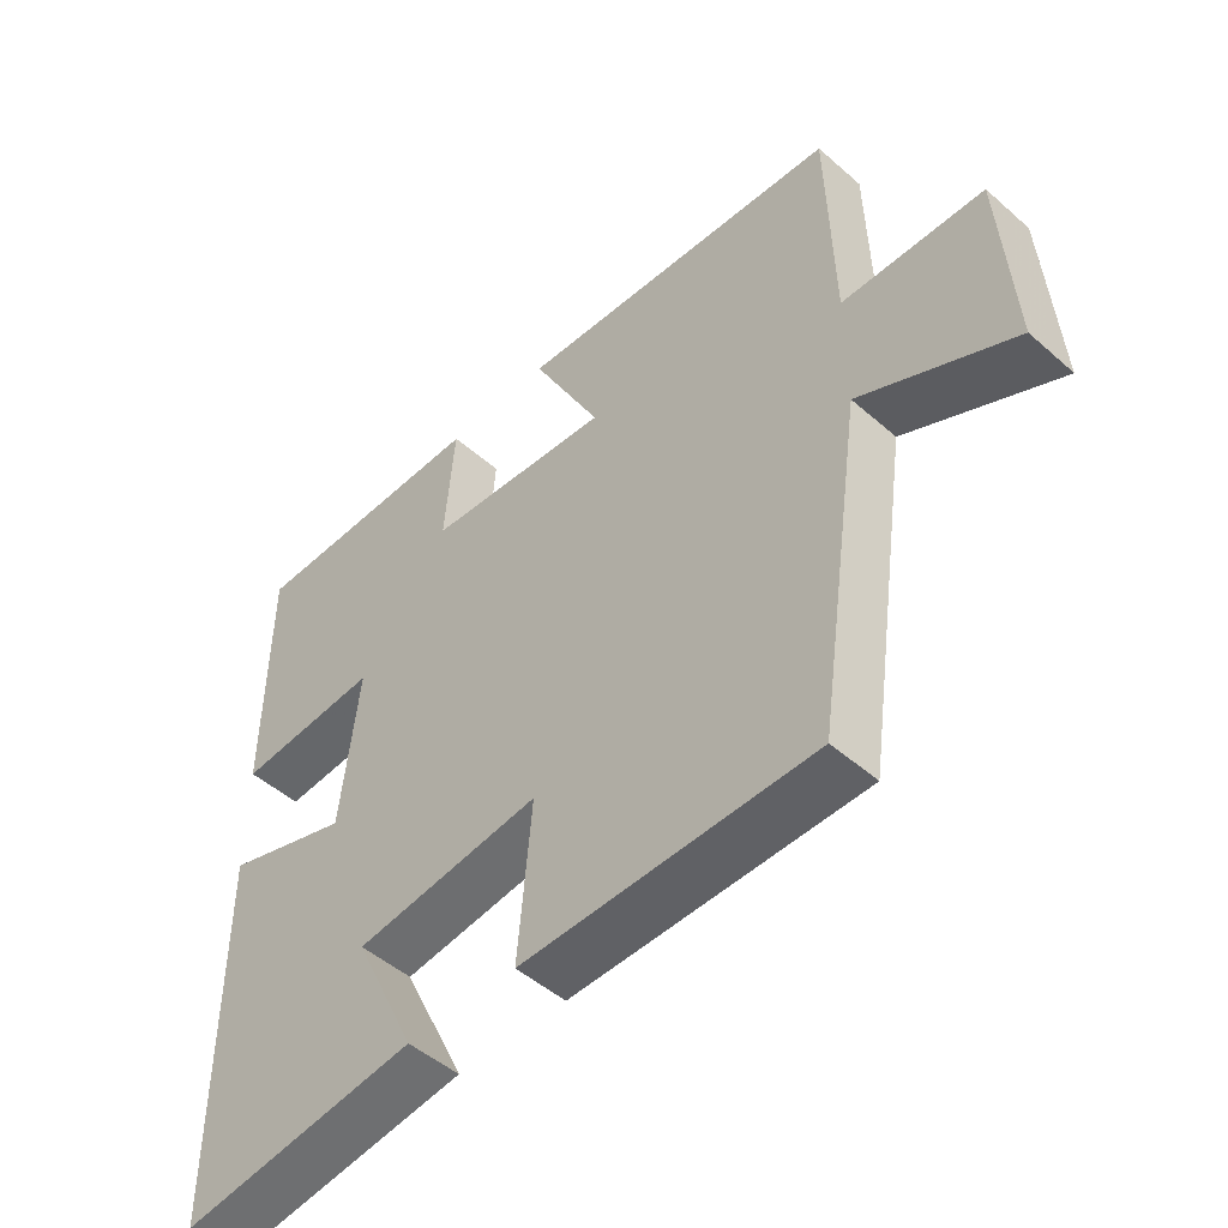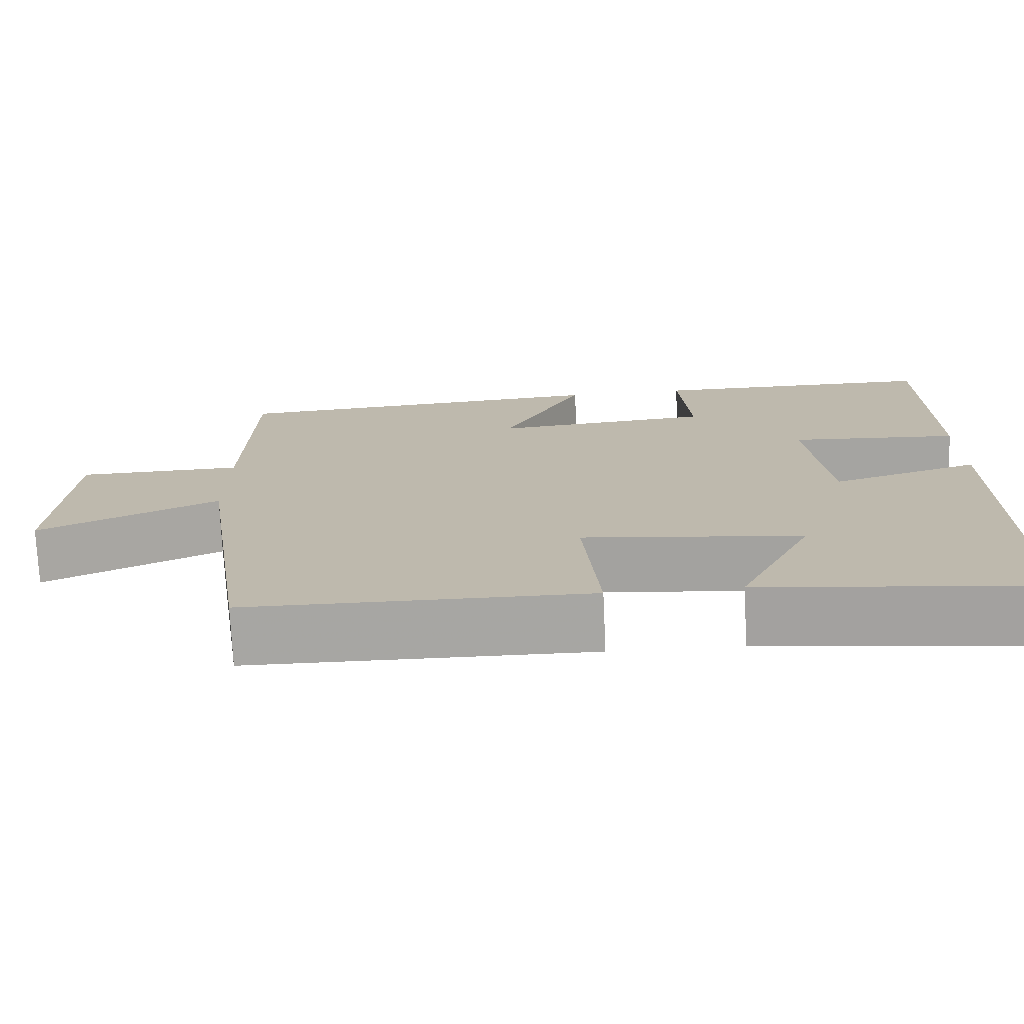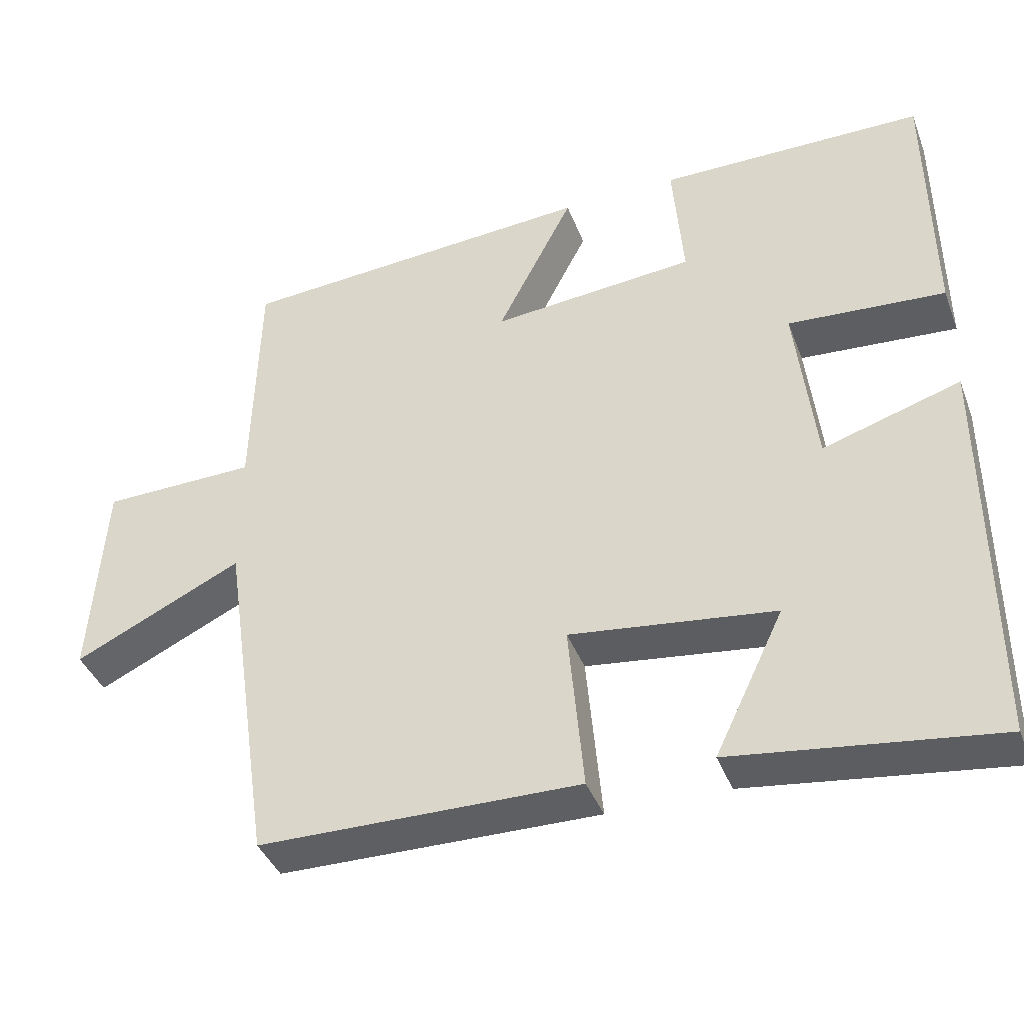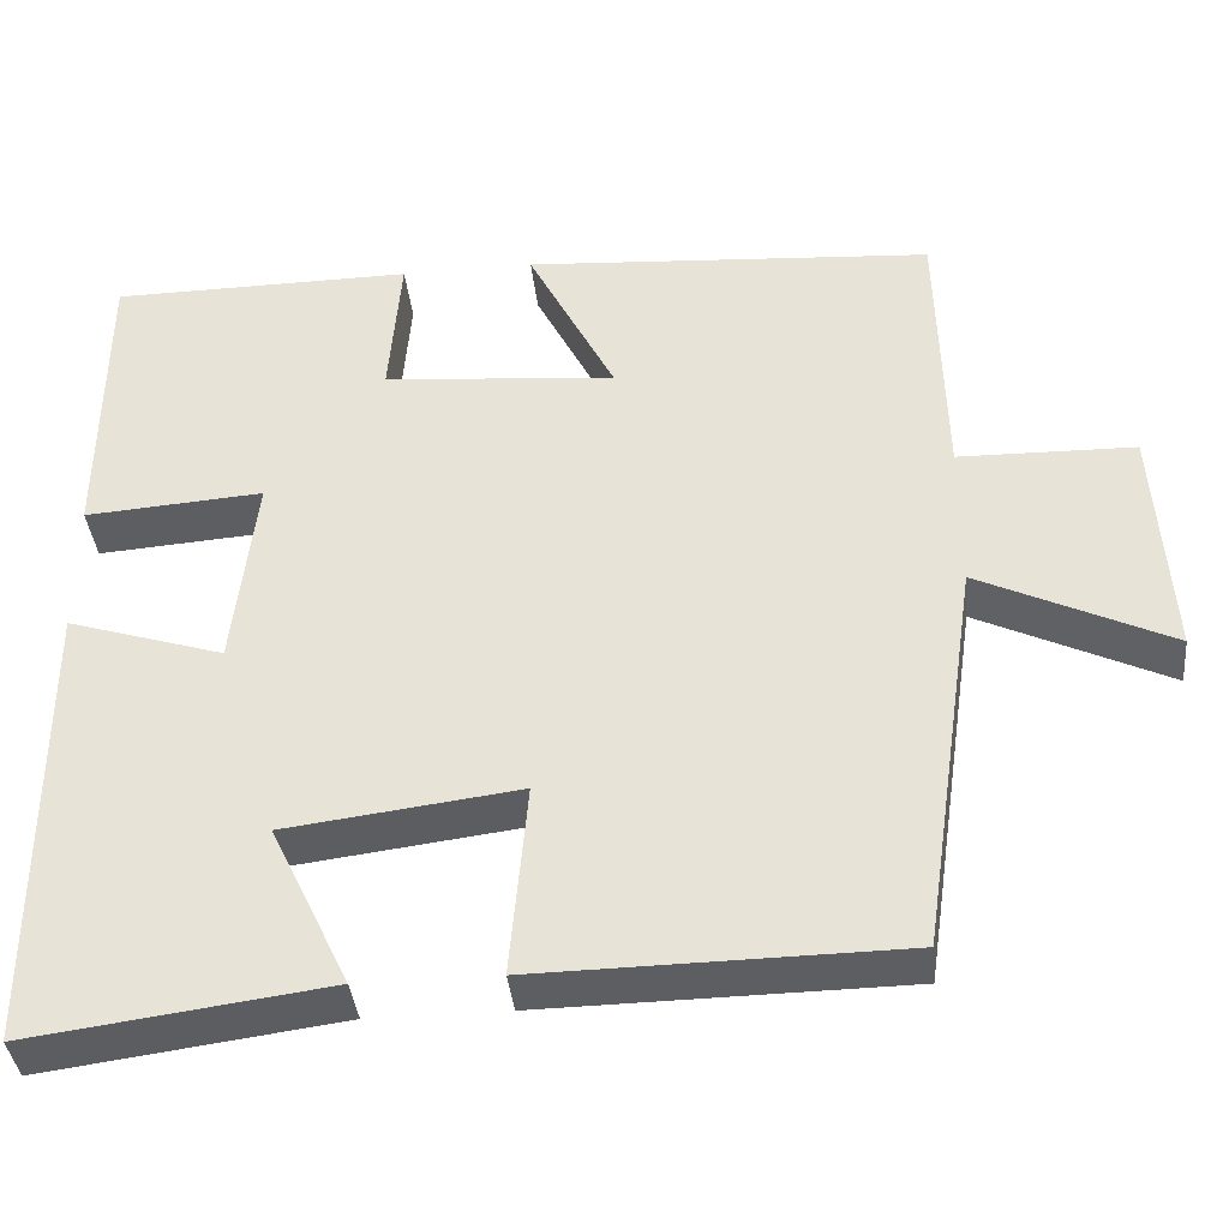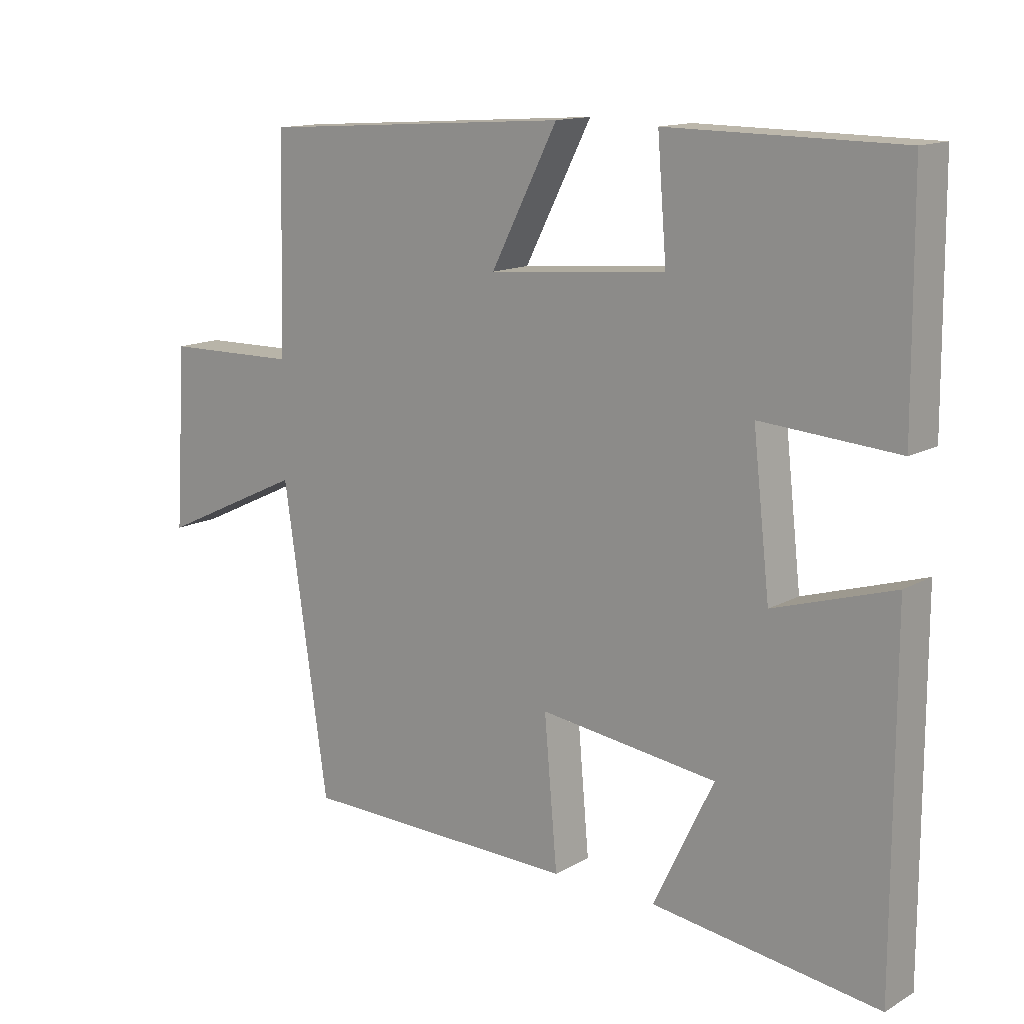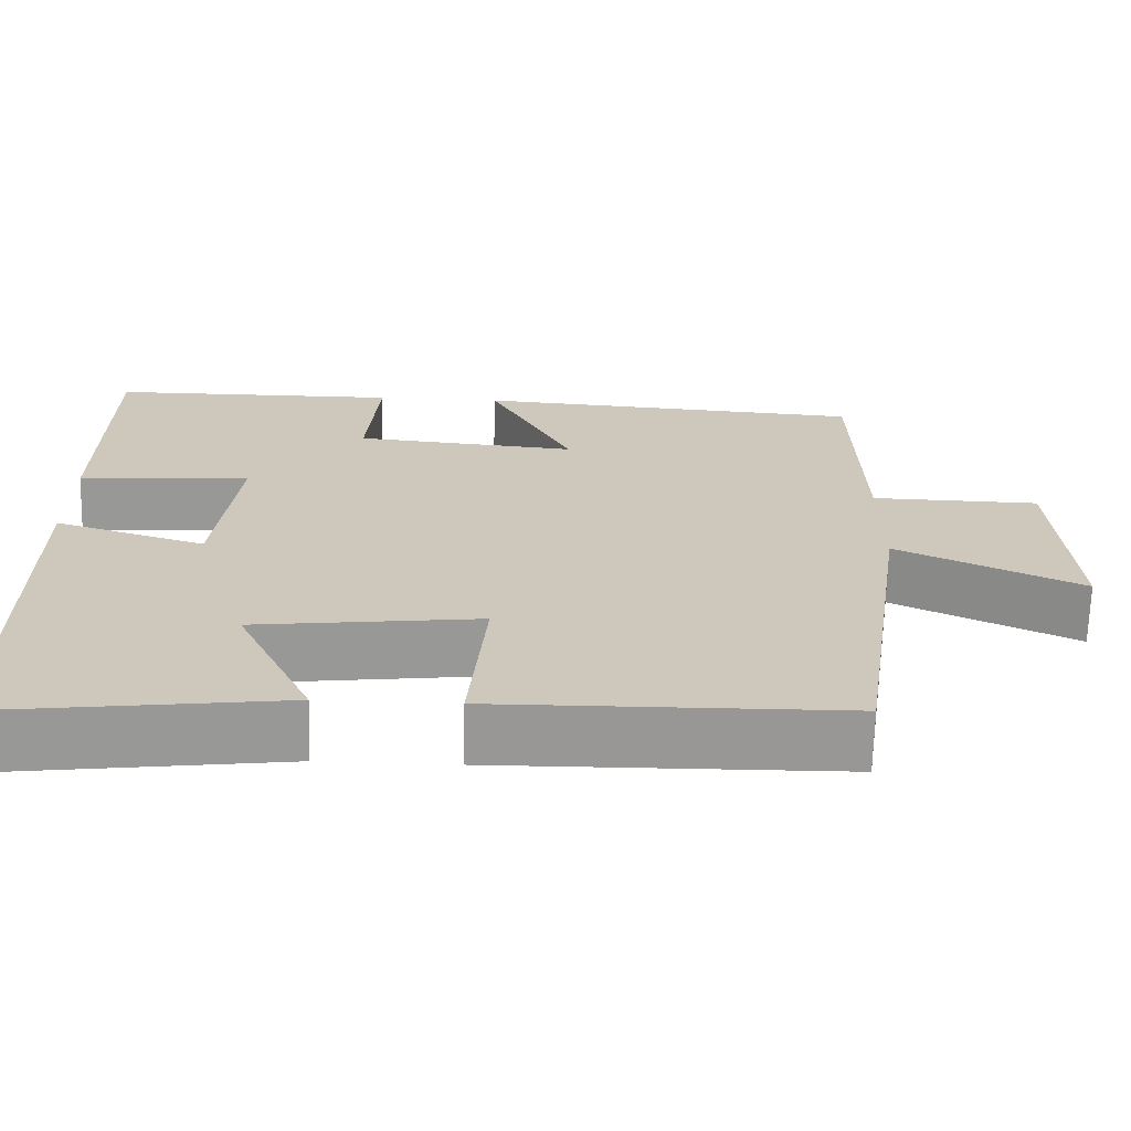
<metadata>
{"format":"obj","ext":"obj","renderer":"f3d","projection":"perspective","resolution":1024,"background":"white","views":[{"elev":-48.8,"azim":-134.3,"up":"+Z"},{"elev":-74.2,"azim":2.6,"up":"+Z"},{"elev":-40.2,"azim":20.0,"up":"+Z"},{"elev":-38.2,"azim":-174.1,"up":"+Z"},{"elev":13.9,"azim":39.2,"up":"+Z"},{"elev":-68.2,"azim":178.5,"up":"+Z"}]}
</metadata>
<code>
v -0.432 0.07 -0.494
v -0.5 0.07 -0.03
v -0.724 0.07 -0.136
v -0.706 0.07 0.14
v -0.5 0.07 0.144
v -0.492 0.07 0.467
v -0.013 0.07 0.5
v -0.115 0.07 0.302
v 0.157 0.07 0.326
v 0.143 0.07 0.5
v 0.497 0.07 0.497
v 0.5 0.07 0.145
v 0.291 0.07 0.16
v 0.317 0.07 -0.07
v 0.5 0.07 -0.013
v 0.5 0.07 -0.546
v 0.153 0.07 -0.5
v 0.245 0.07 -0.309
v -0.027 0.07 -0.275
v -0.007 0.07 -0.5
v -0.432 0 -0.494
v -0.5 0 -0.03
v -0.724 0 -0.136
v -0.706 0 0.14
v -0.5 0 0.144
v -0.492 0 0.467
v -0.013 0 0.5
v -0.115 0 0.302
v 0.157 0 0.326
v 0.143 0 0.5
v 0.497 0 0.497
v 0.5 0 0.145
v 0.291 0 0.16
v 0.317 0 -0.07
v 0.5 0 -0.013
v 0.5 0 -0.546
v 0.153 0 -0.5
v 0.245 0 -0.309
v -0.027 0 -0.275
v -0.007 0 -0.5
f 19 20 1 2
f 18 19 2
f 15 16 17 18
f 14 15 18
f 13 14 18 2
f 11 12 13
f 10 11 13
f 9 10 13
f 8 9 13 2
f 7 8 2
f 6 7 2
f 5 6 2
f 2 3 4 5
f 22 21 40 39
f 22 39 38
f 38 37 36 35
f 38 35 34
f 22 38 34 33
f 33 32 31
f 33 31 30
f 33 30 29
f 22 33 29 28
f 22 28 27
f 22 27 26
f 22 26 25
f 25 24 23 22
f 1 21 22 2
f 2 22 23 3
f 3 23 24 4
f 4 24 25 5
f 5 25 26 6
f 6 26 27 7
f 7 27 28 8
f 8 28 29 9
f 9 29 30 10
f 10 30 31 11
f 11 31 32 12
f 12 32 33 13
f 13 33 34 14
f 14 34 35 15
f 15 35 36 16
f 16 36 37 17
f 17 37 38 18
f 18 38 39 19
f 19 39 40 20
f 20 40 21 1

</code>
